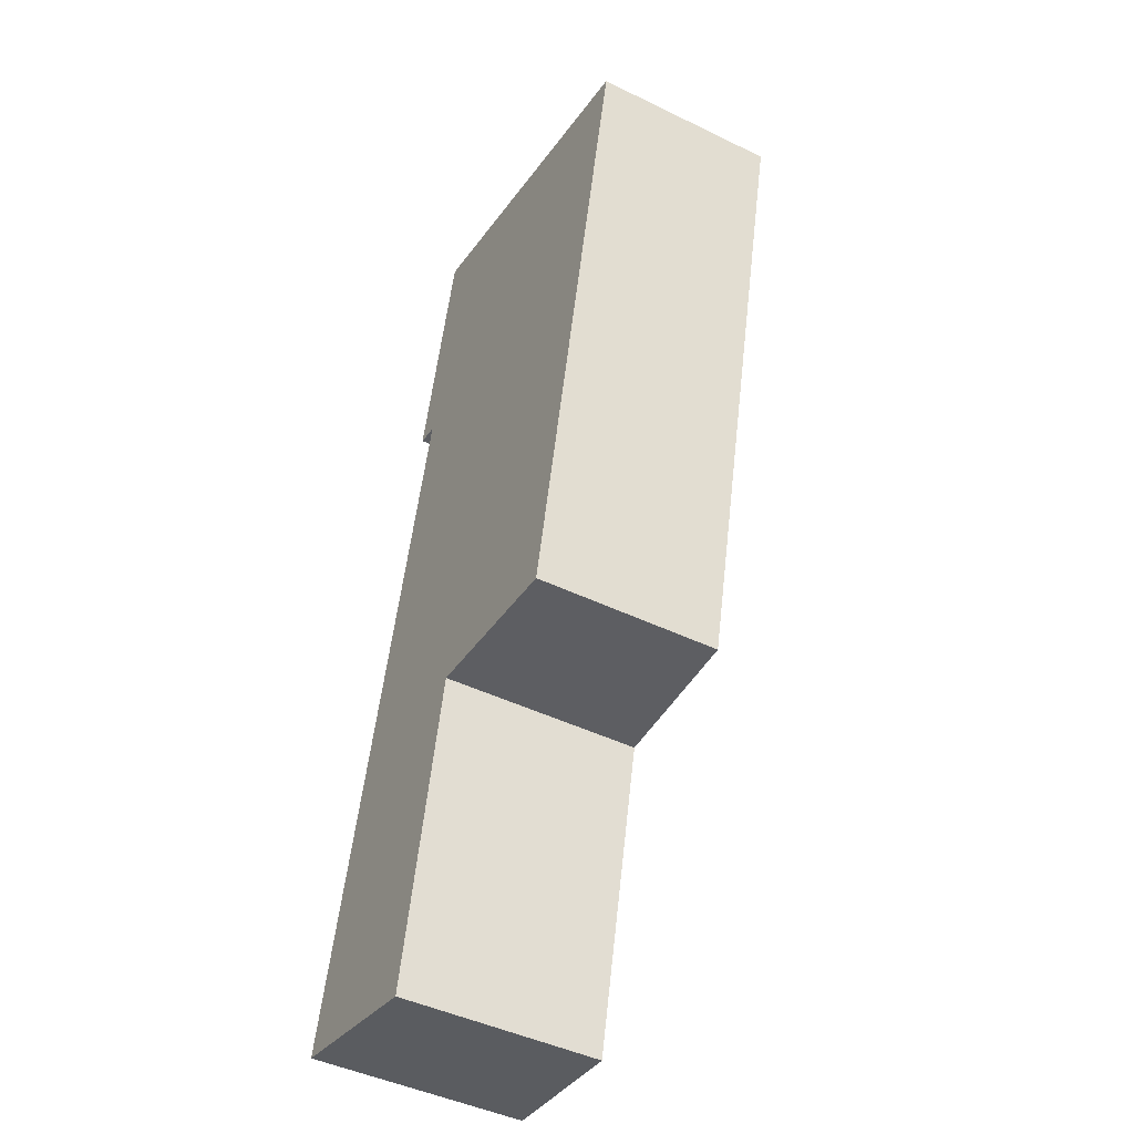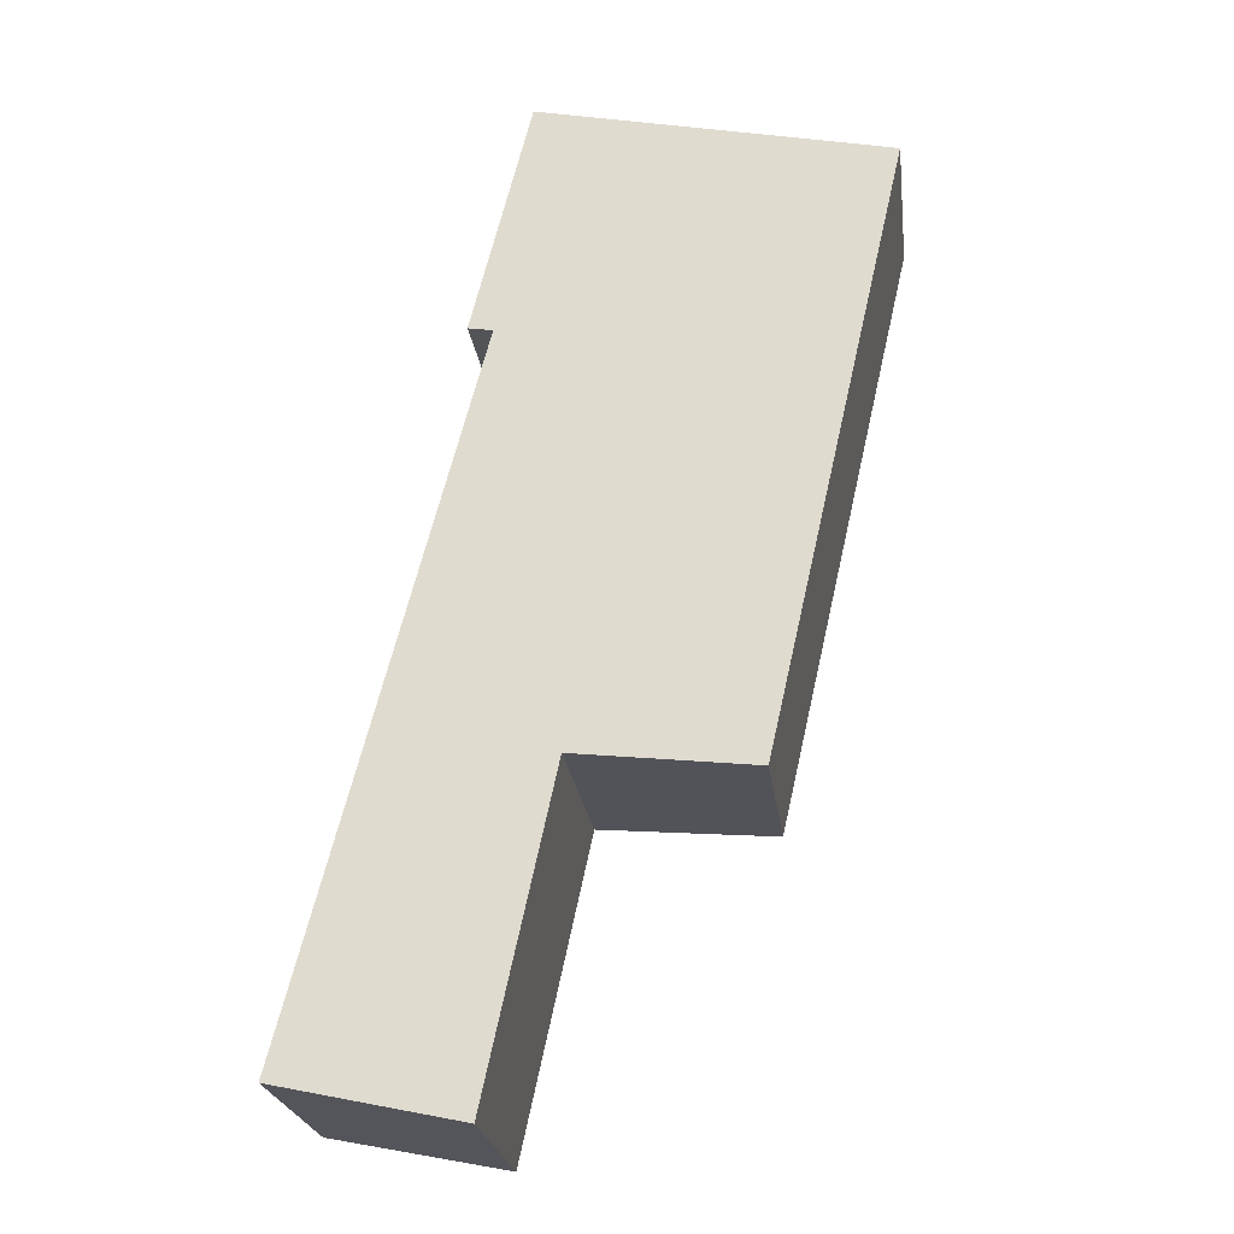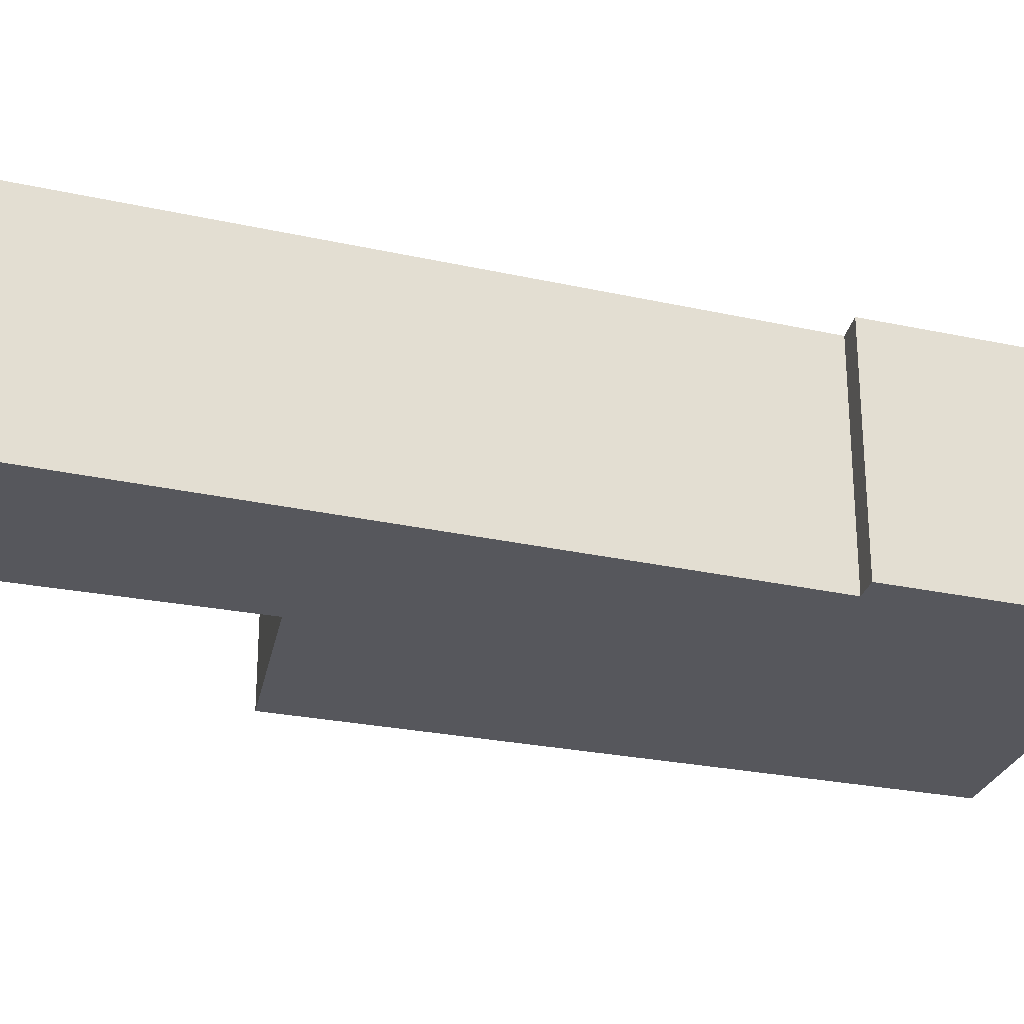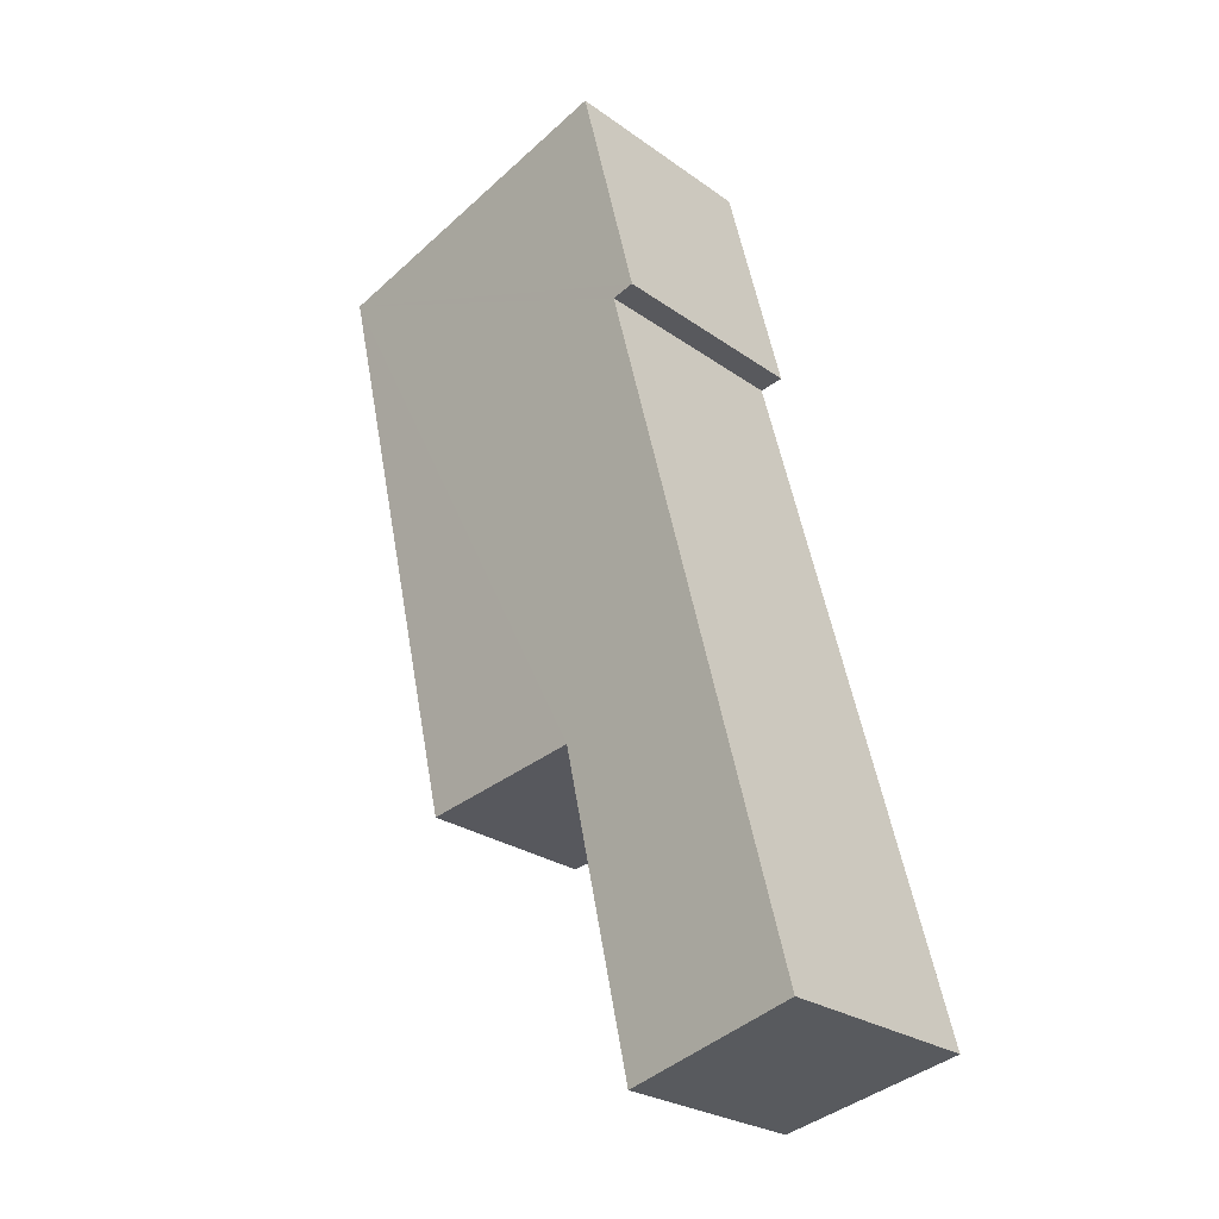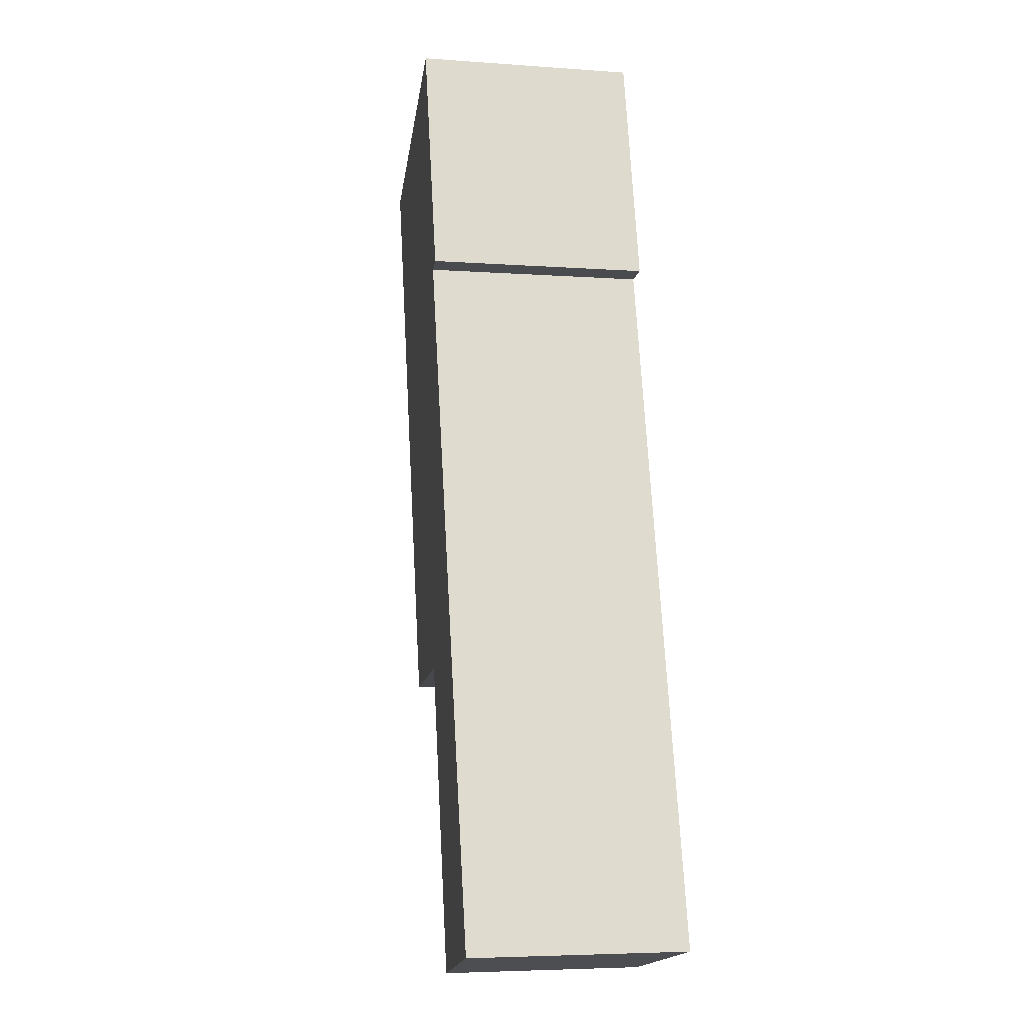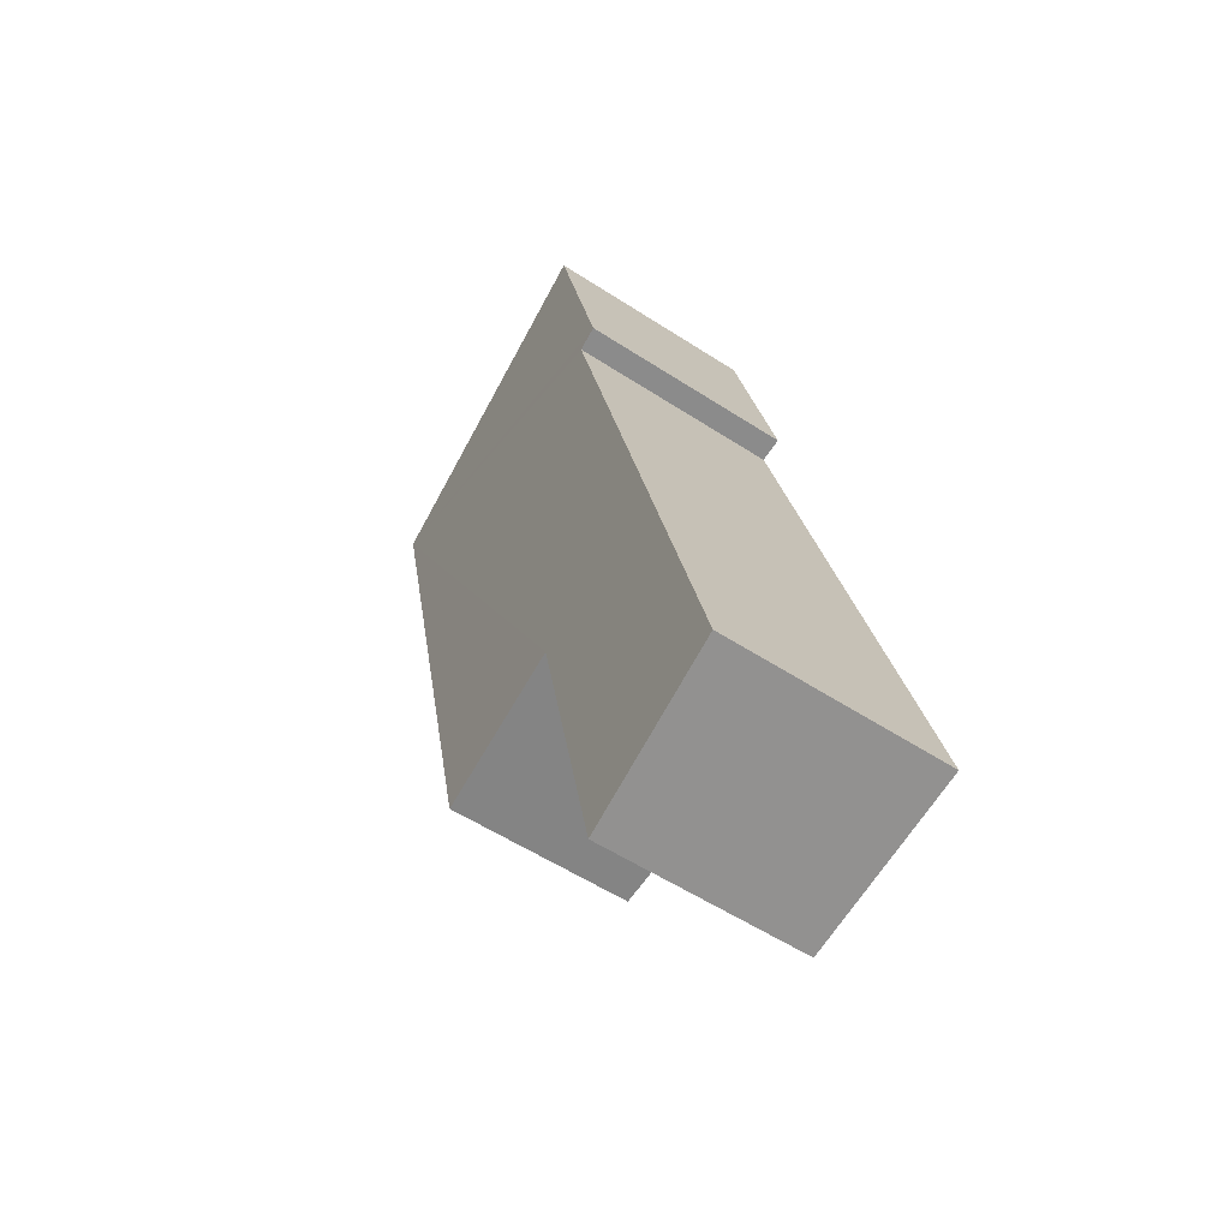
<metadata>
{"format":"obj","ext":"obj","renderer":"f3d","projection":"perspective","resolution":1024,"background":"white","views":[{"elev":-45.0,"azim":60.6,"up":"+Z"},{"elev":-23.7,"azim":7.3,"up":"+Z"},{"elev":-27.5,"azim":-94.5,"up":"+Y"},{"elev":-25.5,"azim":-138.7,"up":"+Z"},{"elev":-5.2,"azim":-103.0,"up":"+Z"},{"elev":-55.7,"azim":-124.4,"up":"+Z"}]}
</metadata>
<code>
v  0 2.748 1.683e-16
v  3.082 2.554 3.427
v  2.237 2.54 -0.476
v  2.238 2.746 8.644
v  6.989 2.374 10.73
v  5.267 2.355 3.181
v  1.935 2.774 8.694
v  2.665 2.776 11.63
v  2.665 -7.123e-16 11.63
v  1.935 -5.324e-16 8.694
v  0 0 0
v  2.238 -5.293e-16 8.644
v  6.989 -6.568e-16 10.73
v  5.267 -1.948e-16 3.181
v  3.082 -2.098e-16 3.427
v  2.237 2.915e-17 -0.476
g defaultobject
f 1 2 3
f 2 1 4
f 2 5 6
f 5 2 4
f 5 4 7
f 5 7 8
f 7 9 8
f 9 7 10
f 11 4 1
f 4 11 12
f 9 5 8
f 5 9 13
f 13 6 5
f 6 13 14
f 15 3 2
f 3 15 16
f 6 15 2
f 15 6 14
f 3 11 1
f 11 3 16
f 4 10 7
f 10 4 12
f 13 15 14
f 15 13 12
f 12 13 10
f 10 13 9
f 15 11 16
f 11 15 12

</code>
